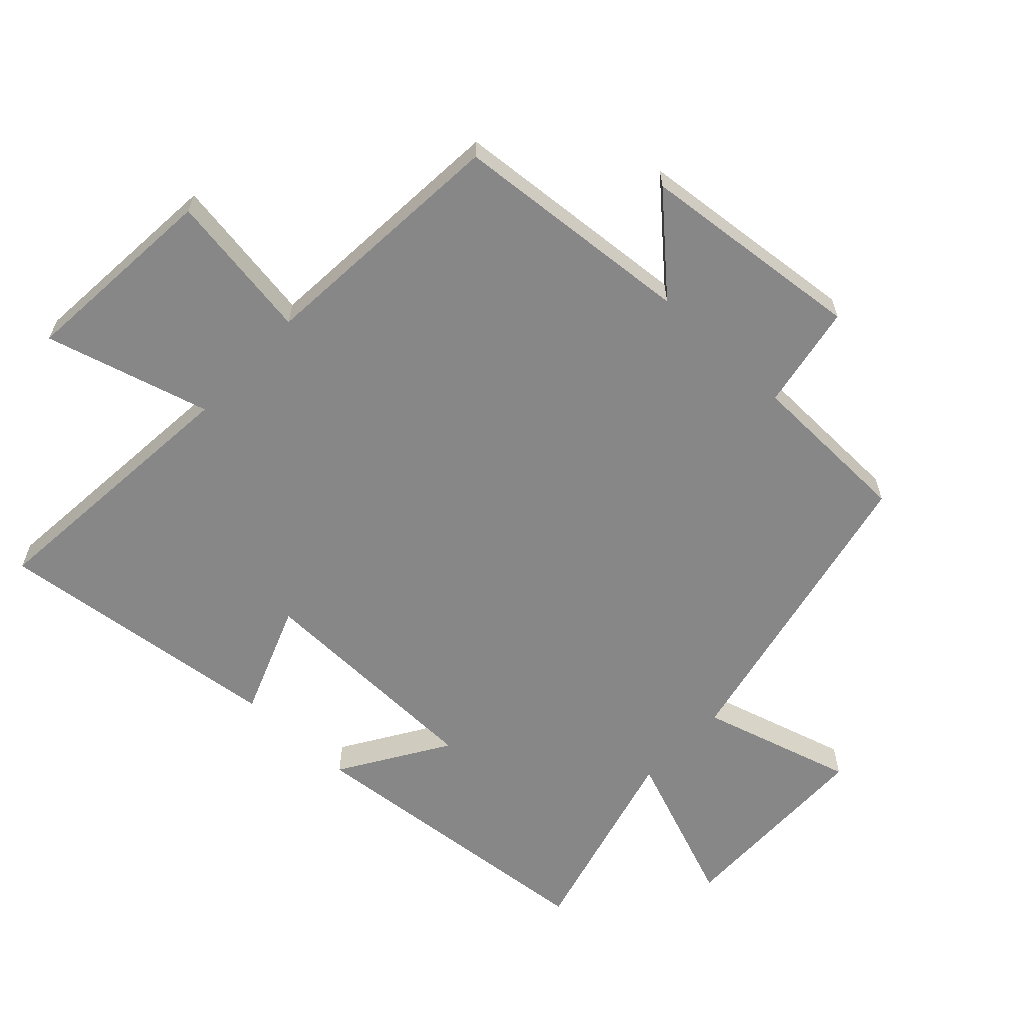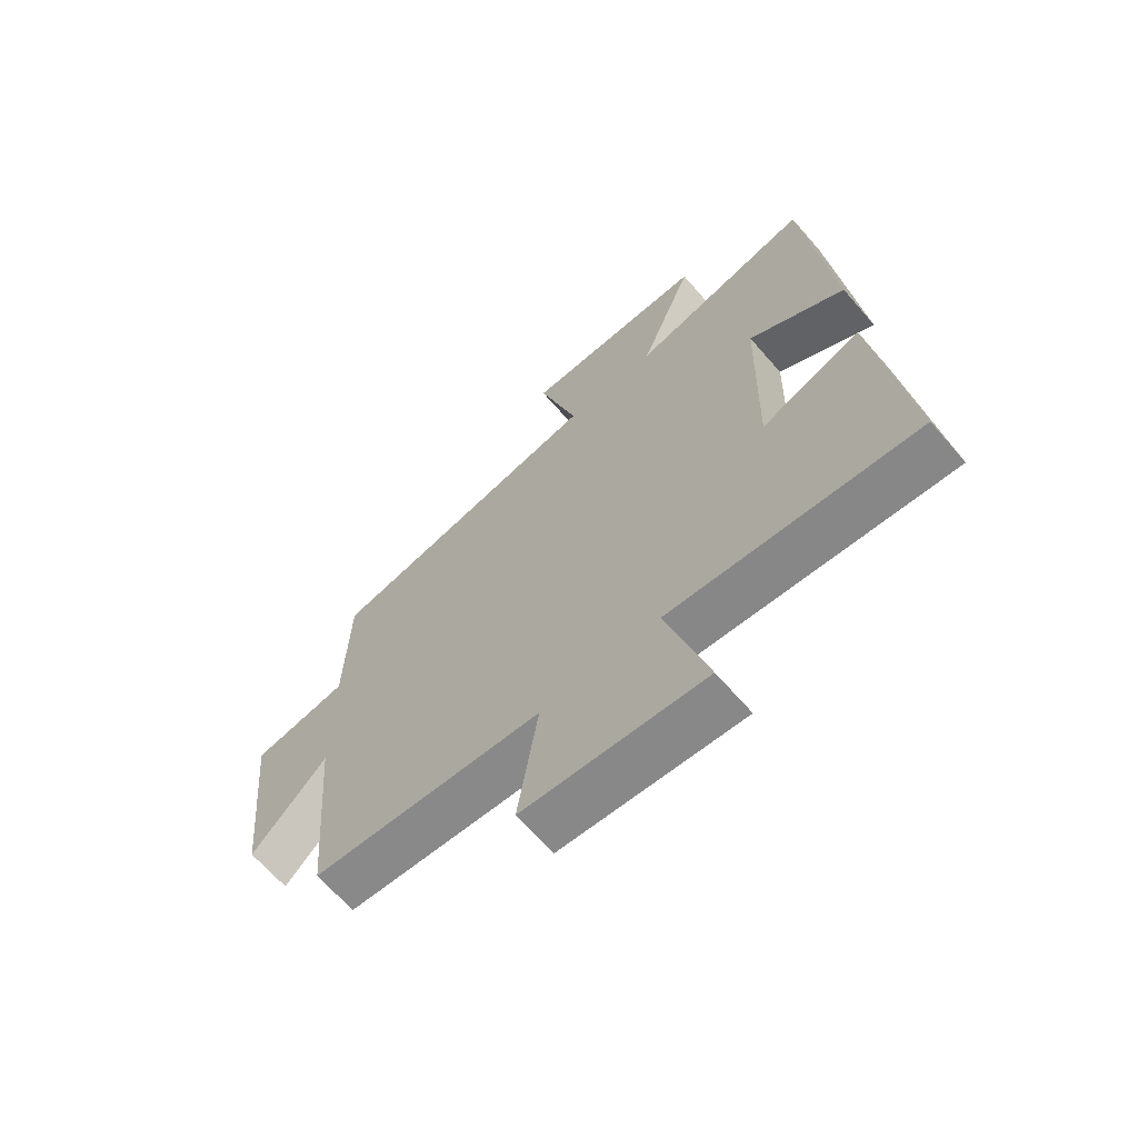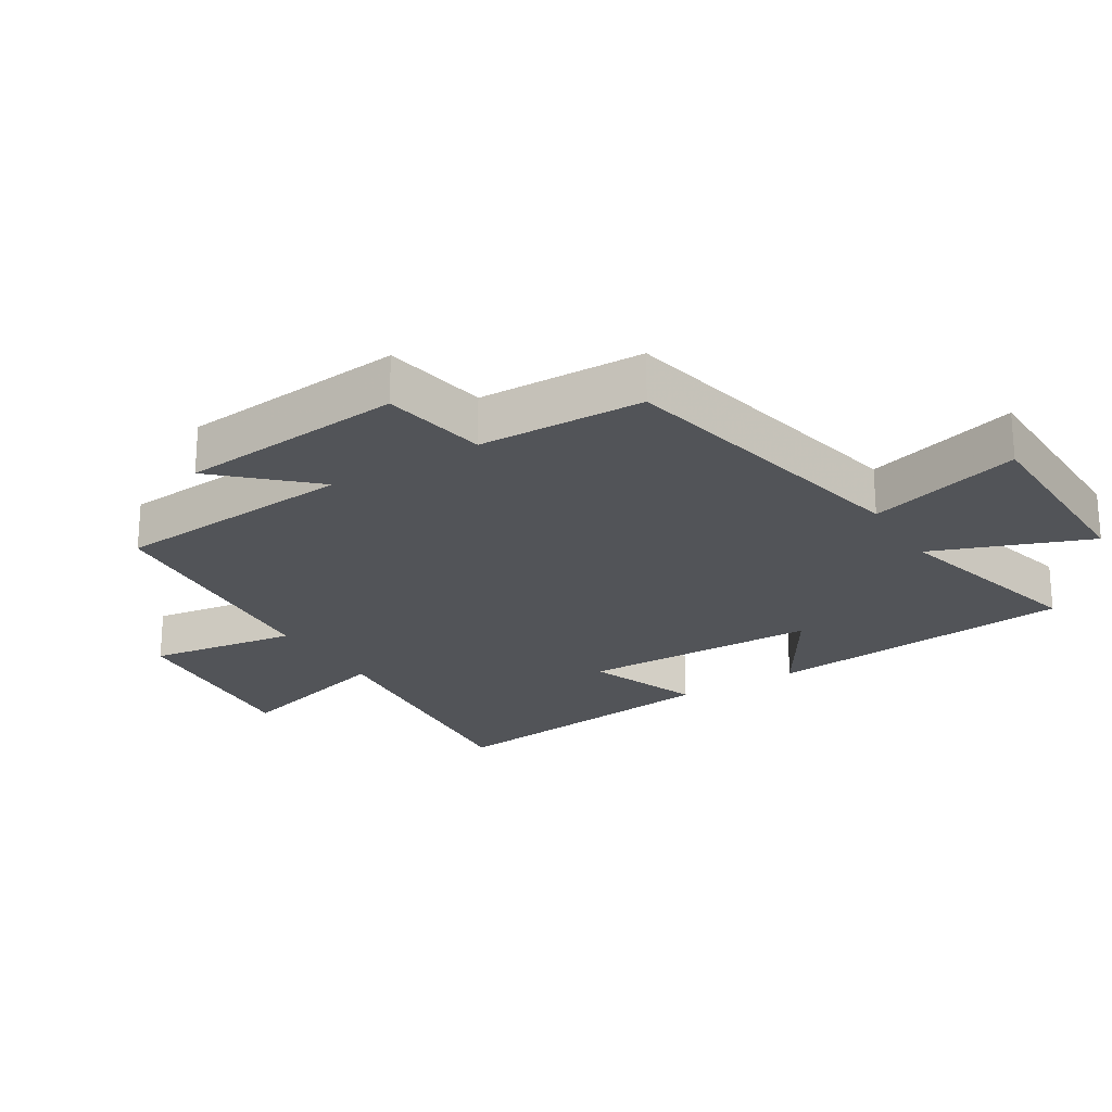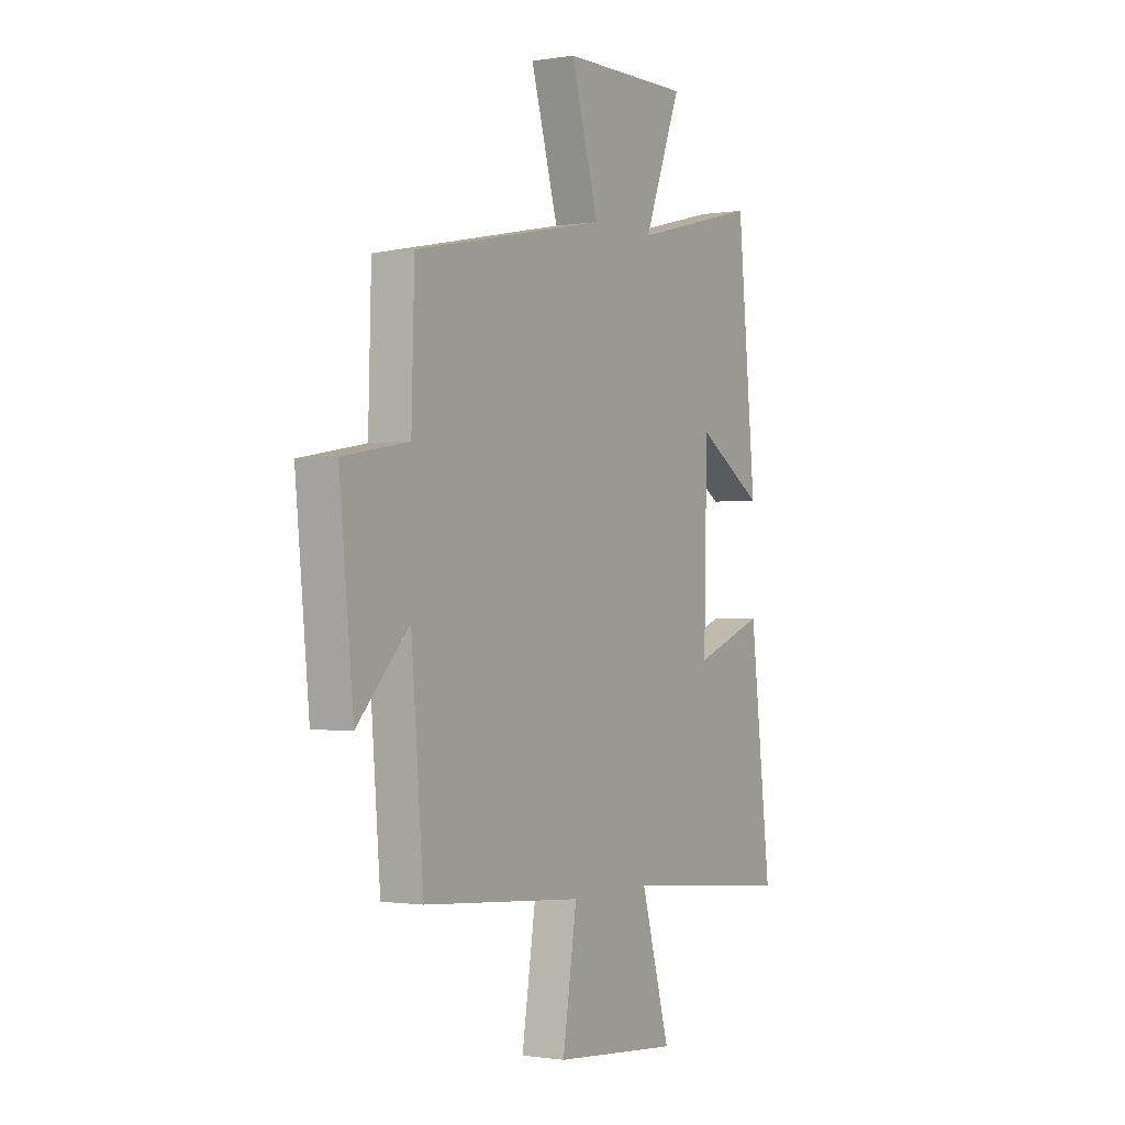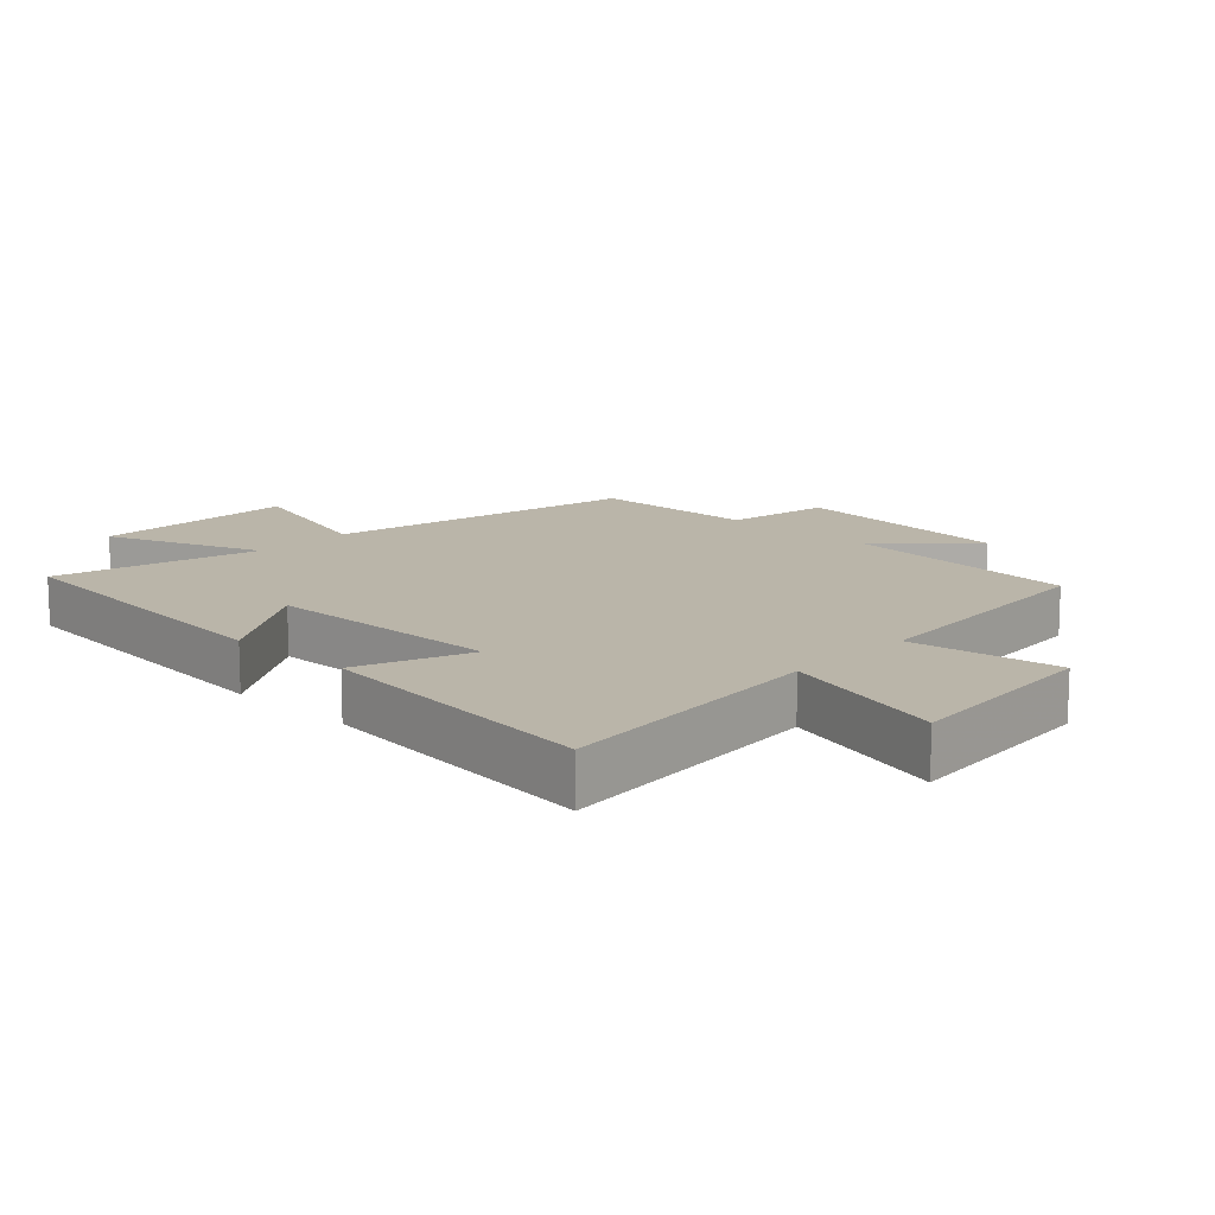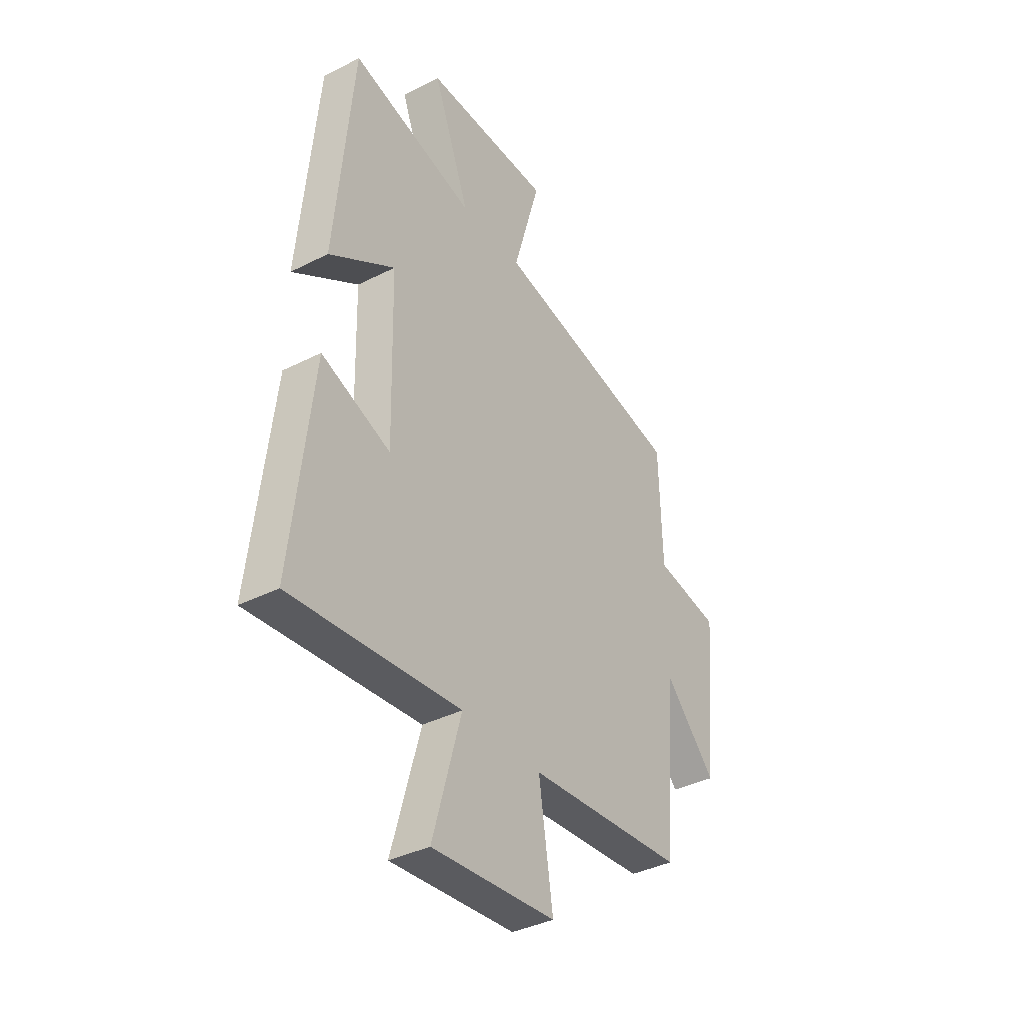
<metadata>
{"format":"obj","ext":"obj","renderer":"f3d","projection":"perspective","resolution":1024,"background":"white","views":[{"elev":-62.4,"azim":-133.0,"up":"+Y"},{"elev":-66.5,"azim":41.0,"up":"+Z"},{"elev":-23.1,"azim":-58.3,"up":"+Y"},{"elev":-1.1,"azim":-58.9,"up":"+Z"},{"elev":13.5,"azim":133.7,"up":"+Y"},{"elev":-37.6,"azim":123.1,"up":"+Z"}]}
</metadata>
<code>
v -0.47 0.07 -0.469
v -0.5 0.07 -0.095
v -0.628 0.07 -0.232
v -0.662 0.07 0.116
v -0.5 0.07 0.145
v -0.493 0.07 0.4
v -0.015 0.07 0.5
v -0.083 0.07 0.736
v 0.235 0.07 0.74
v 0.143 0.07 0.5
v 0.455 0.07 0.581
v 0.5 0.07 0.104
v 0.335 0.07 0.208
v 0.327 0.07 -0.158
v 0.5 0.07 -0.092
v 0.552 0.07 -0.539
v 0.129 0.07 -0.5
v 0.2 0.07 -0.755
v -0.11 0.07 -0.729
v -0.075 0.07 -0.5
v -0.47 0 -0.469
v -0.5 0 -0.095
v -0.628 0 -0.232
v -0.662 0 0.116
v -0.5 0 0.145
v -0.493 0 0.4
v -0.015 0 0.5
v -0.083 0 0.736
v 0.235 0 0.74
v 0.143 0 0.5
v 0.455 0 0.581
v 0.5 0 0.104
v 0.335 0 0.208
v 0.327 0 -0.158
v 0.5 0 -0.092
v 0.552 0 -0.539
v 0.129 0 -0.5
v 0.2 0 -0.755
v -0.11 0 -0.729
v -0.075 0 -0.5
f 17 18 19 20
f 17 20 1 2
f 14 15 16 17
f 13 14 17 2
f 10 11 12 13
f 10 13 2
f 7 8 9 10
f 5 6 7 10
f 5 10 2
f 2 3 4 5
f 40 39 38 37
f 22 21 40 37
f 37 36 35 34
f 22 37 34 33
f 33 32 31 30
f 22 33 30
f 30 29 28 27
f 30 27 26 25
f 22 30 25
f 25 24 23 22
f 1 21 22 2
f 2 22 23 3
f 3 23 24 4
f 4 24 25 5
f 5 25 26 6
f 6 26 27 7
f 7 27 28 8
f 8 28 29 9
f 9 29 30 10
f 10 30 31 11
f 11 31 32 12
f 12 32 33 13
f 13 33 34 14
f 14 34 35 15
f 15 35 36 16
f 16 36 37 17
f 17 37 38 18
f 18 38 39 19
f 19 39 40 20
f 20 40 21 1

</code>
